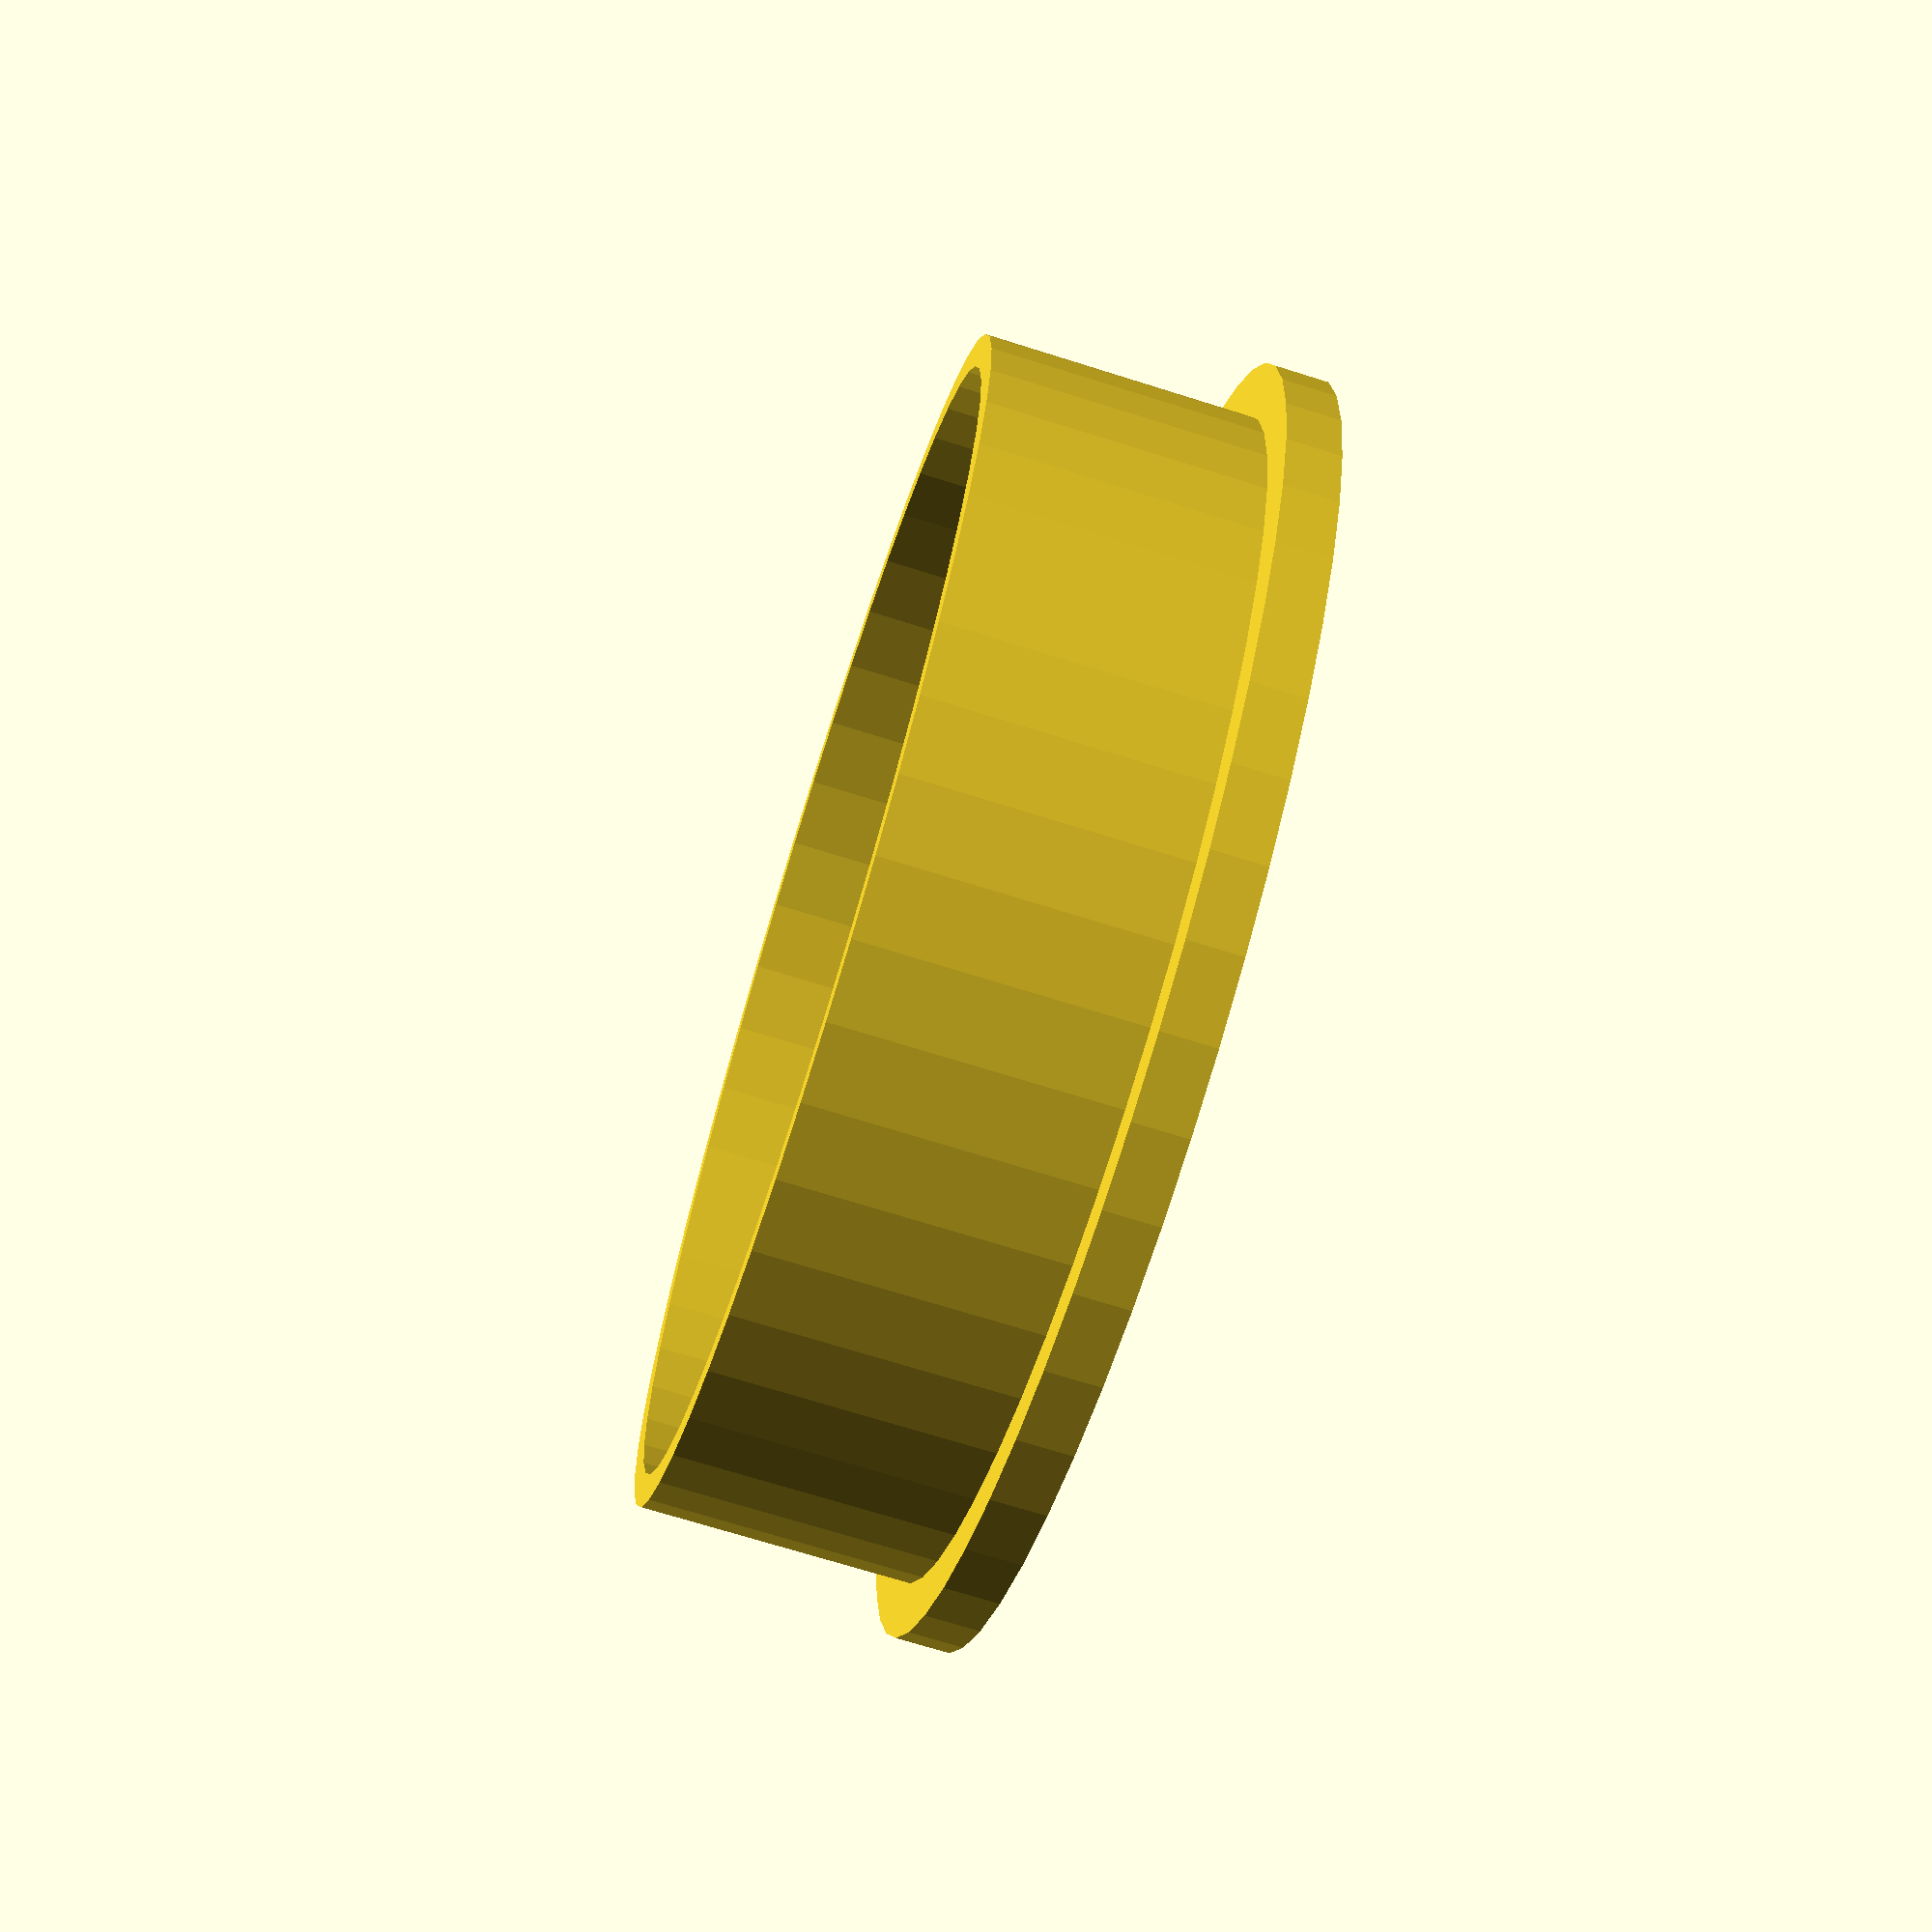
<openscad>
//parameters -----------------------------------------------
tube_diameter=110;
insert_length=25;
wall_thickness=3;

filter_diameter=120;
filter_thickness=5;
filter_number_of_rings=5;

//fine setting ---------------------------------------------
$fn=50;

//calculations ---------------------------------------------
tube_radius=tube_diameter/2;
filter_radius=filter_diameter/2;

//design ---------------------------------------------------


//FILTER
// init vars for filter rings
ring_radius=(tube_diameter)/((filter_number_of_rings+2)*2)/2;
holder_length=tube_radius*2-wall_thickness;
//INSERT
union(){
	difference(){
		translate([0,0,filter_thickness])
		cylinder(insert_length,tube_radius,tube_radius,center = false);
		cylinder(insert_length+10,tube_radius-wall_thickness,tube_radius-wall_thickness,center = false);	
	}

	// rings starting from center

	//center spot
	cylinder(filter_thickness,ring_radius,ring_radius,center = false );
	//filter holder
	
	translate([-holder_length/2,-ring_radius/2,0]) cube([holder_length,ring_radius,(filter_thickness*2)]);
	translate([-ring_radius/2,-holder_length/2,0]) cube([ring_radius,holder_length,(filter_thickness*2)]);

	// rings
	for(i=[(ring_radius+ring_radius):(ring_radius+ring_radius):tube_radius]){
		//translate([0,i,0]) cube(ring_radius);
		difference(){
			cylinder(filter_thickness,i,i,center = false);
			cylinder(filter_thickness,(i-ring_radius),(i-ring_radius),center = false);
		}

	}
	// external ring

	difference(){
		cylinder(filter_thickness,filter_radius,filter_radius,center = false);
		cylinder(filter_thickness,tube_radius,tube_radius,center = false);
	}
}






</openscad>
<views>
elev=70.3 azim=42.9 roll=72.5 proj=p view=wireframe
</views>
